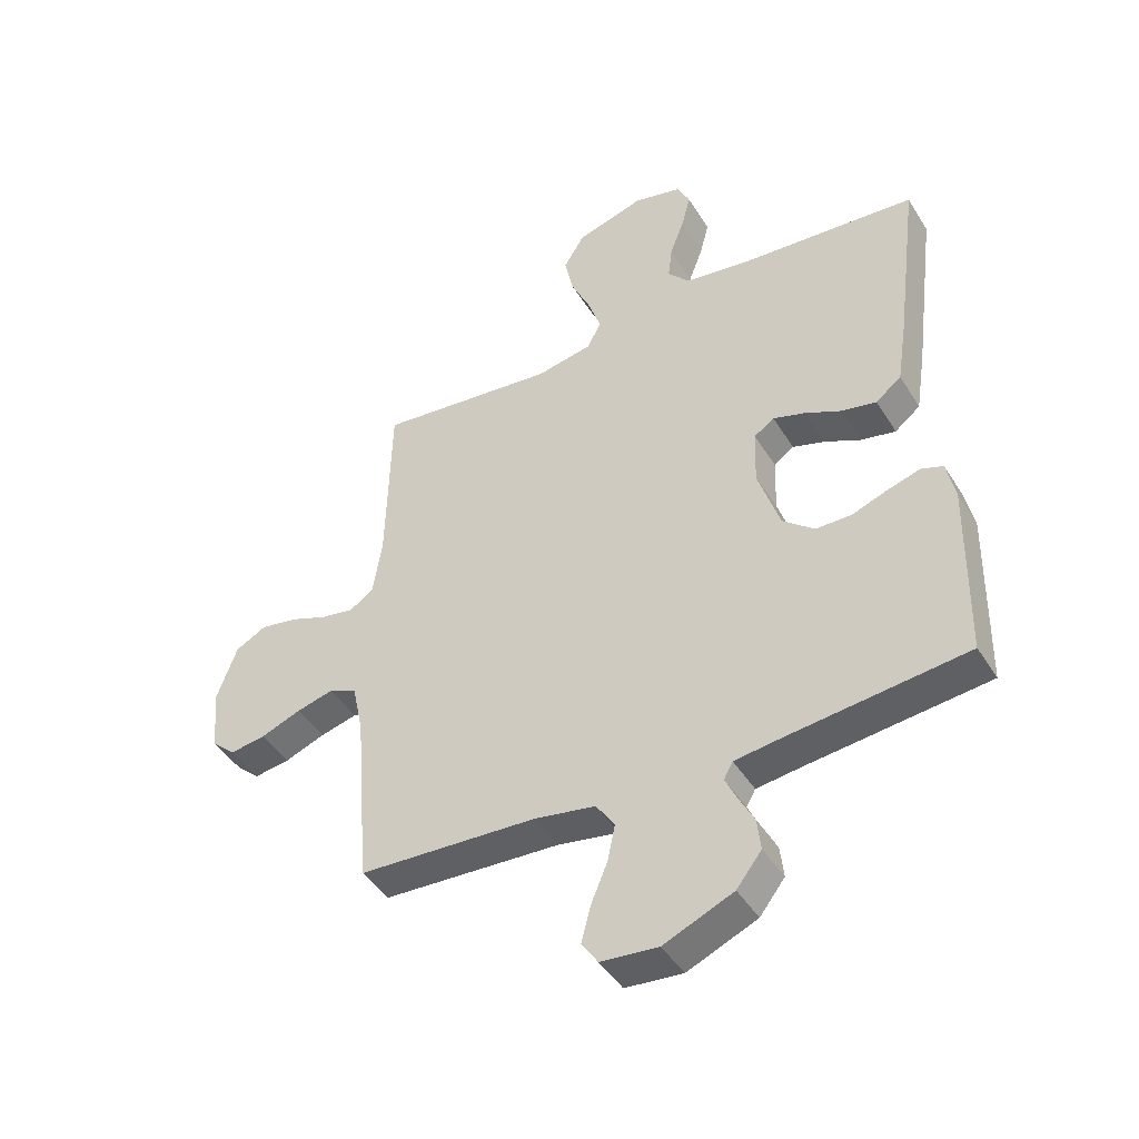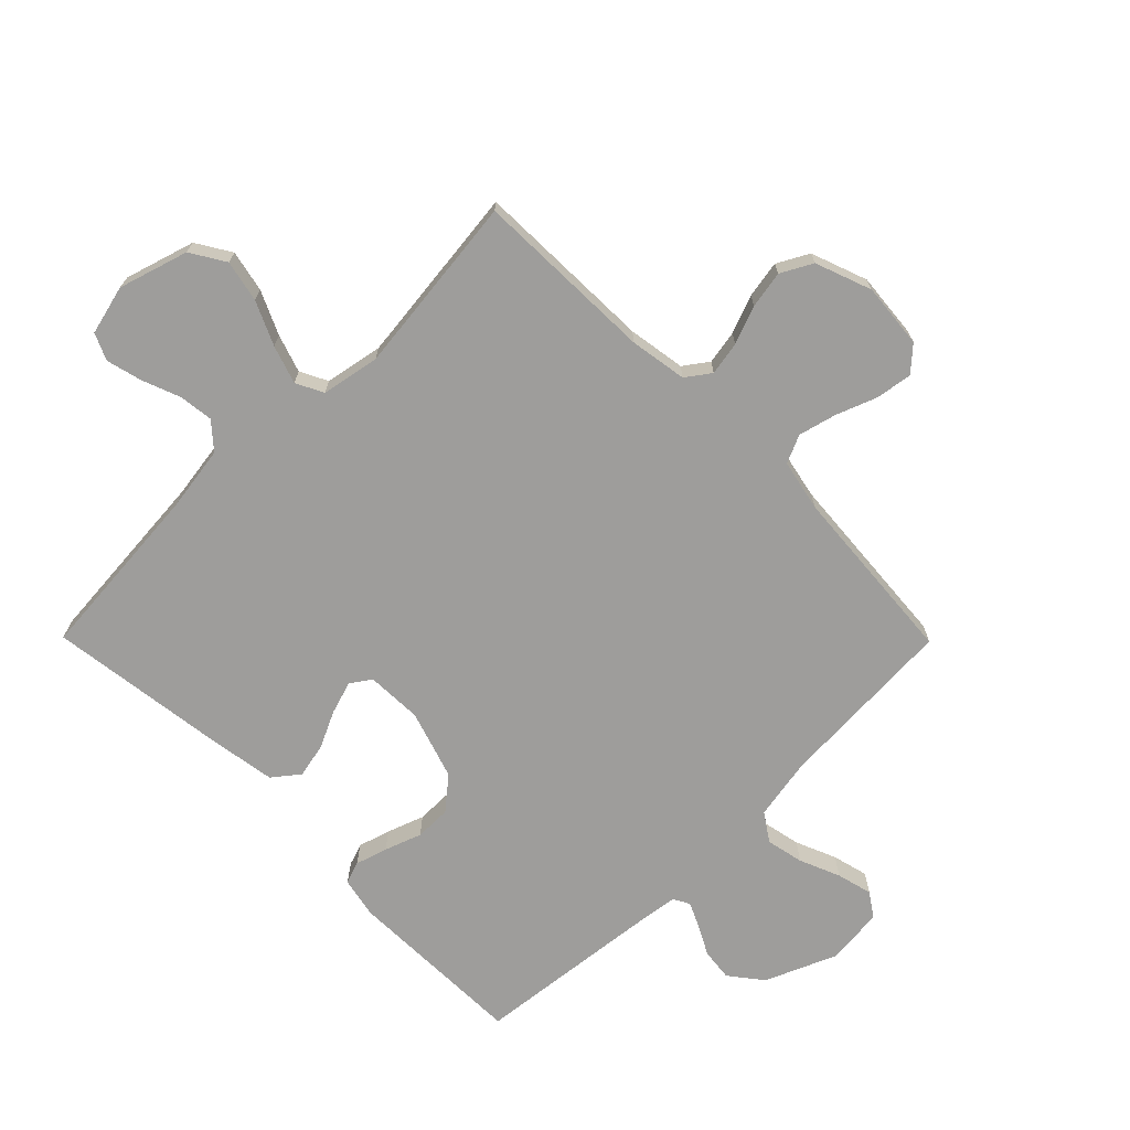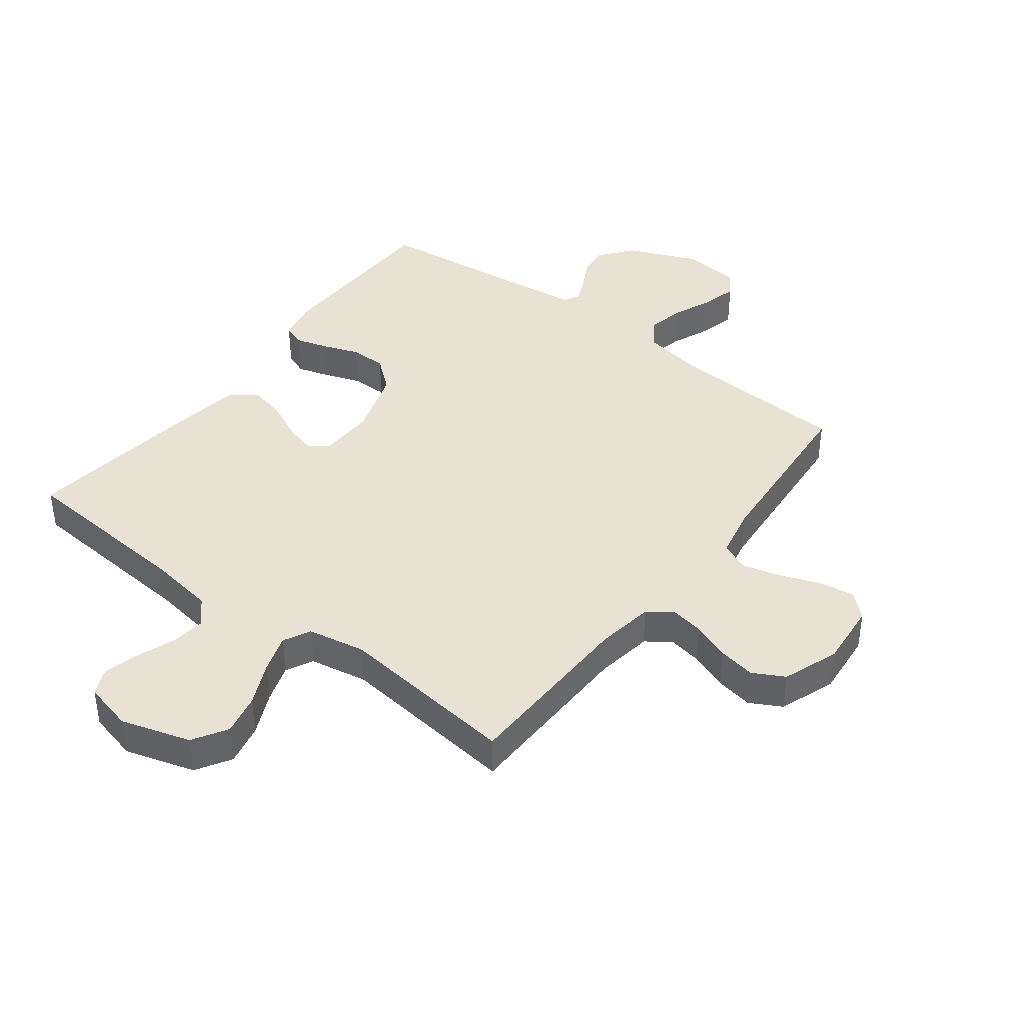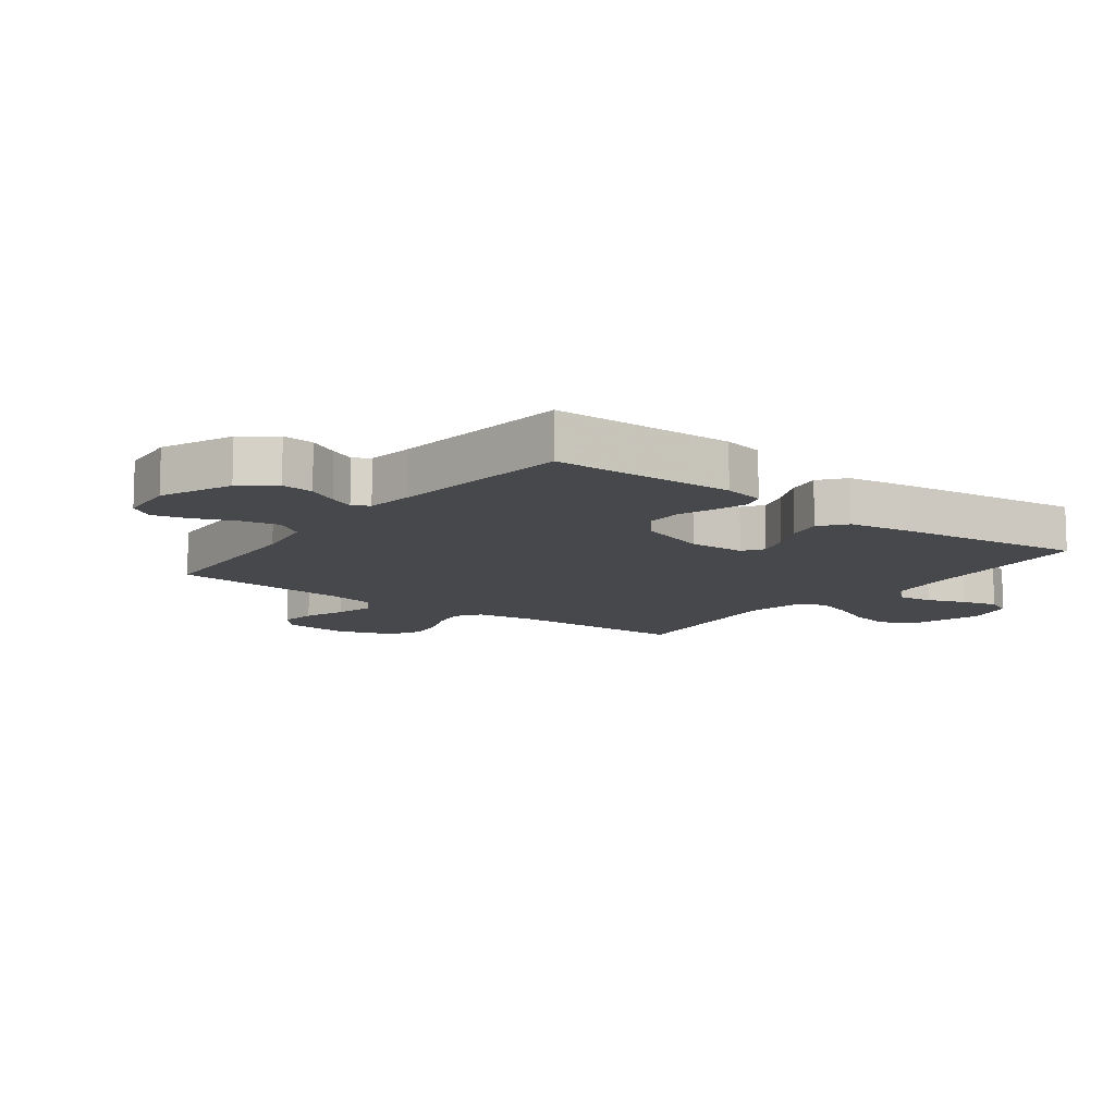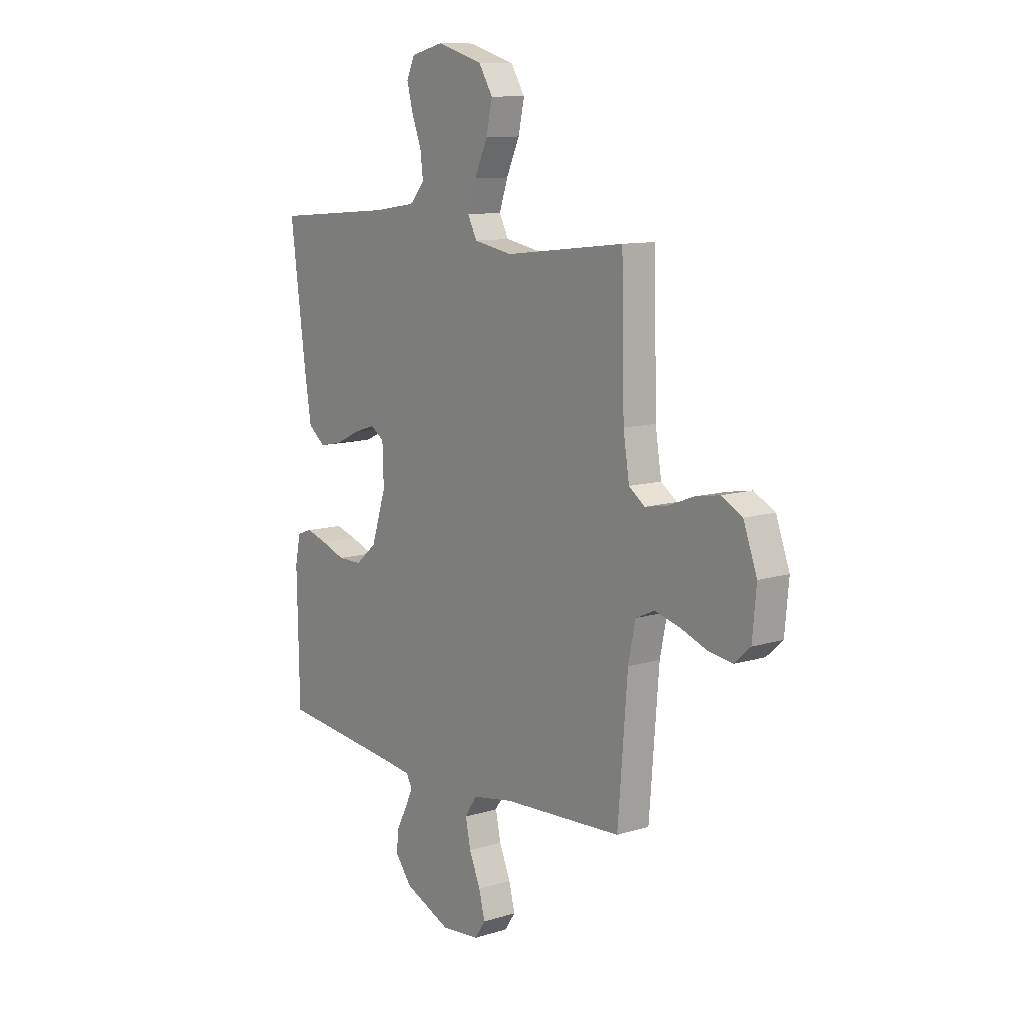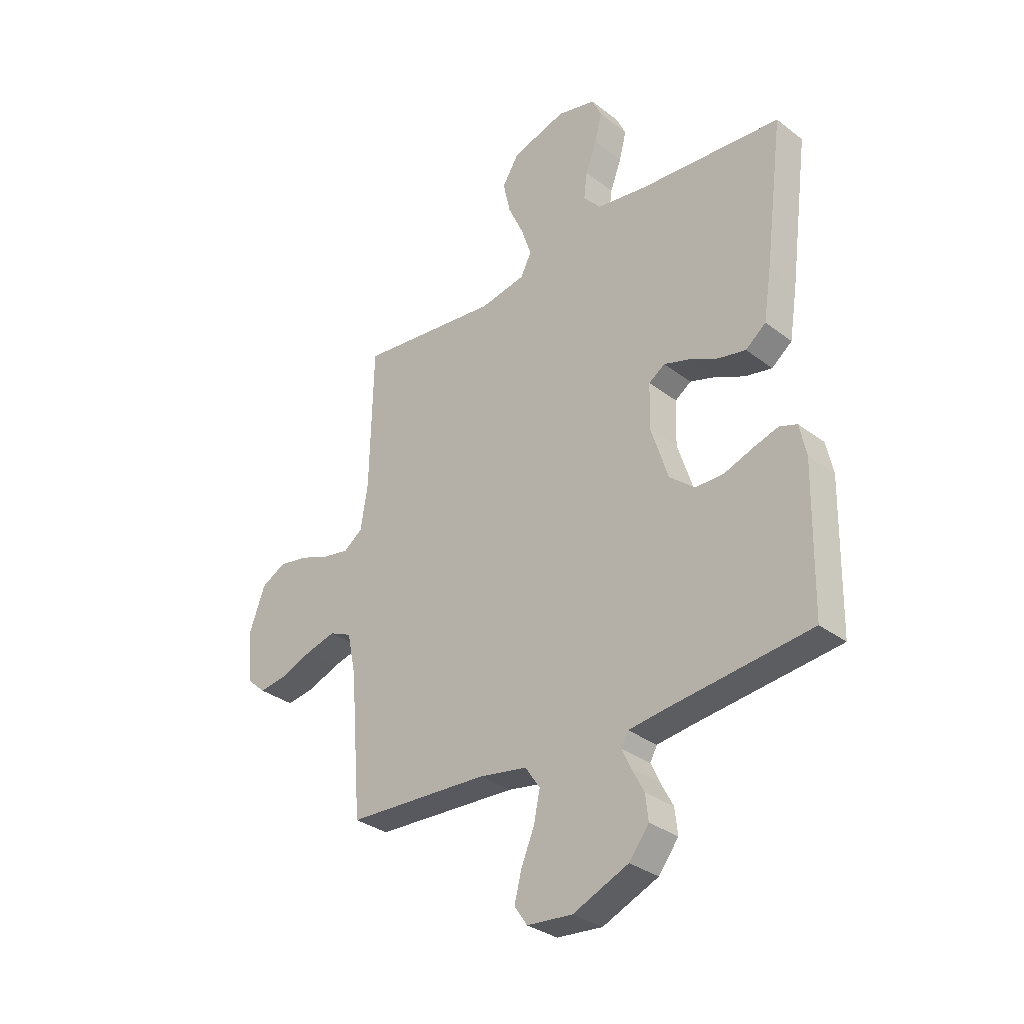
<metadata>
{"format":"obj","ext":"obj","renderer":"f3d","projection":"perspective","resolution":1024,"background":"white","views":[{"elev":-44.5,"azim":-150.1,"up":"+Z"},{"elev":-70.5,"azim":44.7,"up":"+Y"},{"elev":40.7,"azim":37.3,"up":"+Y"},{"elev":-11.2,"azim":-127.0,"up":"+Y"},{"elev":10.6,"azim":52.4,"up":"+Z"},{"elev":-32.4,"azim":-136.6,"up":"+Z"}]}
</metadata>
<code>
v 0.5 0.07 0.5
v 0.507 0.07 0.2
v 0.522 0.07 0.105
v 0.562 0.07 0.076
v 0.618 0.07 0.086
v 0.681 0.07 0.11
v 0.743 0.07 0.121
v 0.795 0.07 0.093
v 0.829 0.07 0
v 0.819 0.07 -0.108
v 0.779 0.07 -0.144
v 0.719 0.07 -0.135
v 0.651 0.07 -0.109
v 0.589 0.07 -0.093
v 0.542 0.07 -0.114
v 0.524 0.07 -0.2
v 0.5 0.07 -0.5
v 0.2 0.07 -0.516
v 0.098 0.07 -0.534
v 0.067 0.07 -0.58
v 0.08 0.07 -0.642
v 0.108 0.07 -0.709
v 0.123 0.07 -0.768
v 0.096 0.07 -0.808
v 0 0.07 -0.817
v -0.117 0.07 -0.767
v -0.159 0.07 -0.713
v -0.153 0.07 -0.66
v -0.127 0.07 -0.611
v -0.108 0.07 -0.57
v -0.123 0.07 -0.543
v -0.2 0.07 -0.533
v -0.5 0.07 -0.5
v -0.506 0.07 -0.2
v -0.492 0.07 -0.133
v -0.455 0.07 -0.12
v -0.402 0.07 -0.136
v -0.341 0.07 -0.158
v -0.281 0.07 -0.158
v -0.228 0.07 -0.114
v -0.191 0.07 0
v -0.194 0.07 0.093
v -0.228 0.07 0.116
v -0.282 0.07 0.099
v -0.343 0.07 0.07
v -0.401 0.07 0.058
v -0.444 0.07 0.092
v -0.461 0.07 0.2
v -0.5 0.07 0.5
v -0.2 0.07 0.524
v -0.093 0.07 0.54
v -0.056 0.07 0.582
v -0.063 0.07 0.639
v -0.087 0.07 0.702
v -0.102 0.07 0.761
v -0.082 0.07 0.805
v 0 0.07 0.825
v 0.115 0.07 0.79
v 0.15 0.07 0.733
v 0.135 0.07 0.664
v 0.102 0.07 0.592
v 0.081 0.07 0.529
v 0.104 0.07 0.484
v 0.2 0.07 0.466
v 0.5 0 0.5
v 0.507 0 0.2
v 0.522 0 0.105
v 0.562 0 0.076
v 0.618 0 0.086
v 0.681 0 0.11
v 0.743 0 0.121
v 0.795 0 0.093
v 0.829 0 0
v 0.819 0 -0.108
v 0.779 0 -0.144
v 0.719 0 -0.135
v 0.651 0 -0.109
v 0.589 0 -0.093
v 0.542 0 -0.114
v 0.524 0 -0.2
v 0.5 0 -0.5
v 0.2 0 -0.516
v 0.098 0 -0.534
v 0.067 0 -0.58
v 0.08 0 -0.642
v 0.108 0 -0.709
v 0.123 0 -0.768
v 0.096 0 -0.808
v 0 0 -0.817
v -0.117 0 -0.767
v -0.159 0 -0.713
v -0.153 0 -0.66
v -0.127 0 -0.611
v -0.108 0 -0.57
v -0.123 0 -0.543
v -0.2 0 -0.533
v -0.5 0 -0.5
v -0.506 0 -0.2
v -0.492 0 -0.133
v -0.455 0 -0.12
v -0.402 0 -0.136
v -0.341 0 -0.158
v -0.281 0 -0.158
v -0.228 0 -0.114
v -0.191 0 0
v -0.194 0 0.093
v -0.228 0 0.116
v -0.282 0 0.099
v -0.343 0 0.07
v -0.401 0 0.058
v -0.444 0 0.092
v -0.461 0 0.2
v -0.5 0 0.5
v -0.2 0 0.524
v -0.093 0 0.54
v -0.056 0 0.582
v -0.063 0 0.639
v -0.087 0 0.702
v -0.102 0 0.761
v -0.082 0 0.805
v 0 0 0.825
v 0.115 0 0.79
v 0.15 0 0.733
v 0.135 0 0.664
v 0.102 0 0.592
v 0.081 0 0.529
v 0.104 0 0.484
v 0.2 0 0.466
f 58 59 60 61
f 58 61 62
f 57 58 62
f 56 57 62
f 53 54 55 56
f 52 53 56 62
f 51 52 62 63
f 47 48 49 50
f 47 50 51 63
f 44 45 46 47
f 43 44 47 63
f 35 36 37 38
f 33 34 35 38
f 32 33 38 39
f 31 32 39 40
f 26 27 28 29
f 26 29 30
f 25 26 30
f 24 25 30
f 21 22 23 24
f 20 21 24 30
f 19 20 30 31
f 16 17 18
f 15 16 18 19
f 10 11 12 13
f 10 13 14
f 9 10 14
f 8 9 14
f 5 6 7 8
f 4 5 8 14
f 3 4 14 15
f 64 1 2
f 42 43 63 64
f 41 42 64 2
f 19 31 40 41
f 15 19 41
f 2 3 15 41
f 125 124 123 122
f 126 125 122
f 126 122 121
f 126 121 120
f 120 119 118 117
f 126 120 117 116
f 127 126 116 115
f 114 113 112 111
f 127 115 114 111
f 111 110 109 108
f 127 111 108 107
f 102 101 100 99
f 102 99 98 97
f 103 102 97 96
f 104 103 96 95
f 93 92 91 90
f 94 93 90
f 94 90 89
f 94 89 88
f 88 87 86 85
f 94 88 85 84
f 95 94 84 83
f 82 81 80
f 83 82 80 79
f 77 76 75 74
f 78 77 74
f 78 74 73
f 78 73 72
f 72 71 70 69
f 78 72 69 68
f 79 78 68 67
f 66 65 128
f 128 127 107 106
f 66 128 106 105
f 105 104 95 83
f 105 83 79
f 105 79 67 66
f 1 65 66 2
f 2 66 67 3
f 3 67 68 4
f 4 68 69 5
f 5 69 70 6
f 6 70 71 7
f 7 71 72 8
f 8 72 73 9
f 9 73 74 10
f 10 74 75 11
f 11 75 76 12
f 12 76 77 13
f 13 77 78 14
f 14 78 79 15
f 15 79 80 16
f 16 80 81 17
f 17 81 82 18
f 18 82 83 19
f 19 83 84 20
f 20 84 85 21
f 21 85 86 22
f 22 86 87 23
f 23 87 88 24
f 24 88 89 25
f 25 89 90 26
f 26 90 91 27
f 27 91 92 28
f 28 92 93 29
f 29 93 94 30
f 30 94 95 31
f 31 95 96 32
f 32 96 97 33
f 33 97 98 34
f 34 98 99 35
f 35 99 100 36
f 36 100 101 37
f 37 101 102 38
f 38 102 103 39
f 39 103 104 40
f 40 104 105 41
f 41 105 106 42
f 42 106 107 43
f 43 107 108 44
f 44 108 109 45
f 45 109 110 46
f 46 110 111 47
f 47 111 112 48
f 48 112 113 49
f 49 113 114 50
f 50 114 115 51
f 51 115 116 52
f 52 116 117 53
f 53 117 118 54
f 54 118 119 55
f 55 119 120 56
f 56 120 121 57
f 57 121 122 58
f 58 122 123 59
f 59 123 124 60
f 60 124 125 61
f 61 125 126 62
f 62 126 127 63
f 63 127 128 64
f 64 128 65 1

</code>
